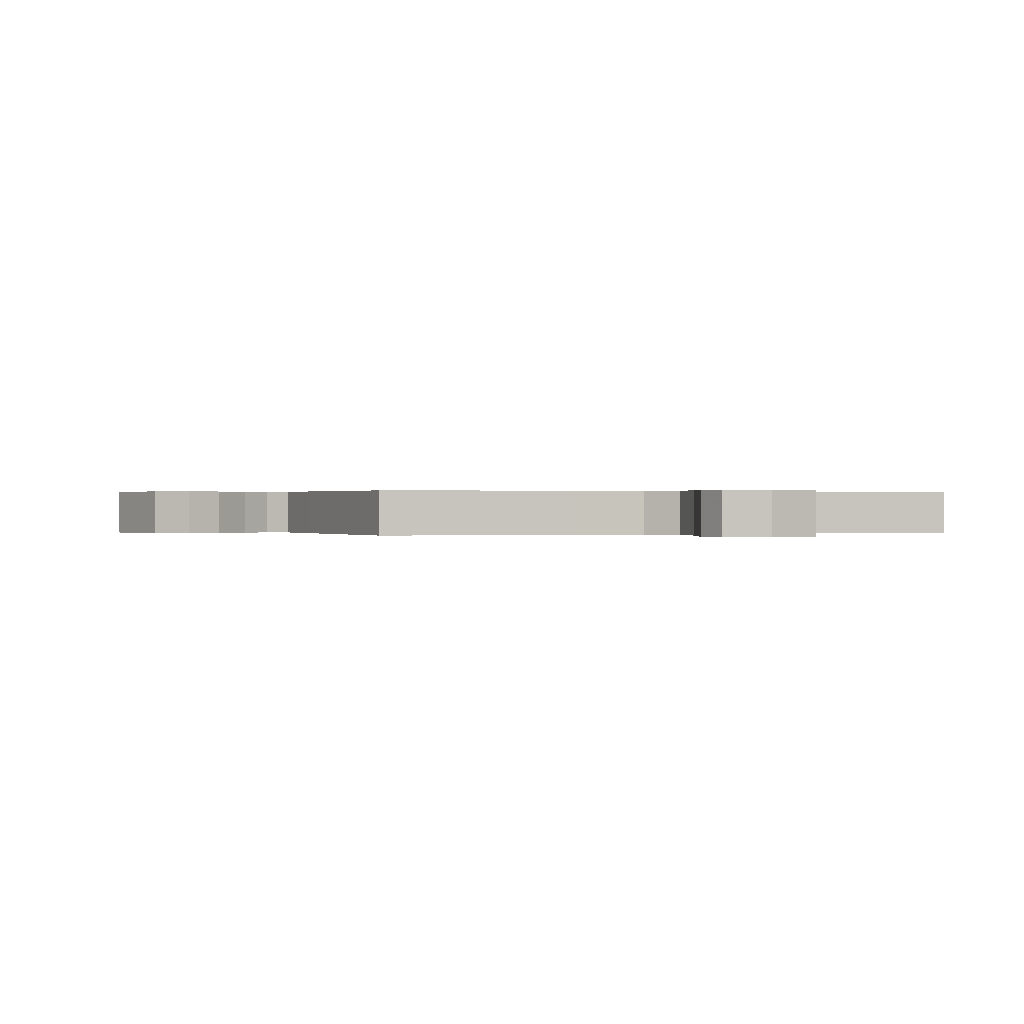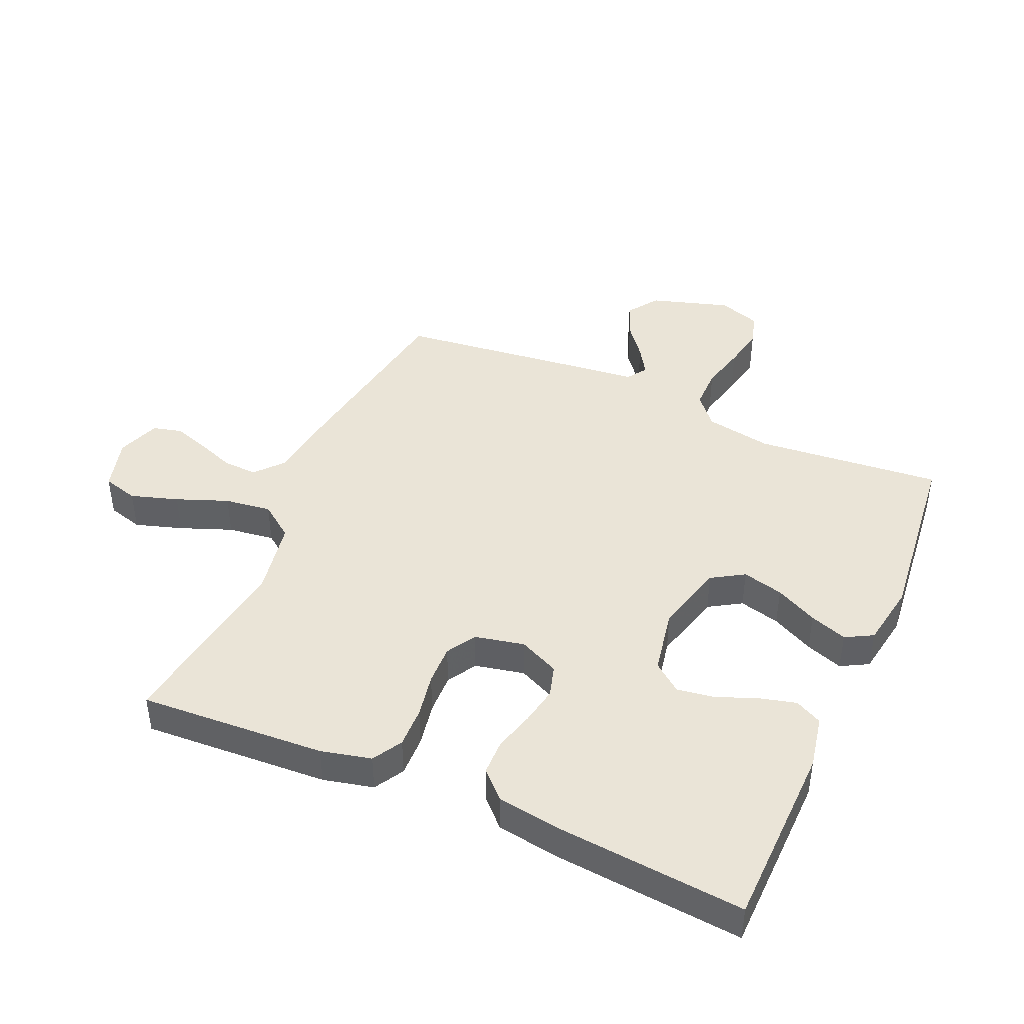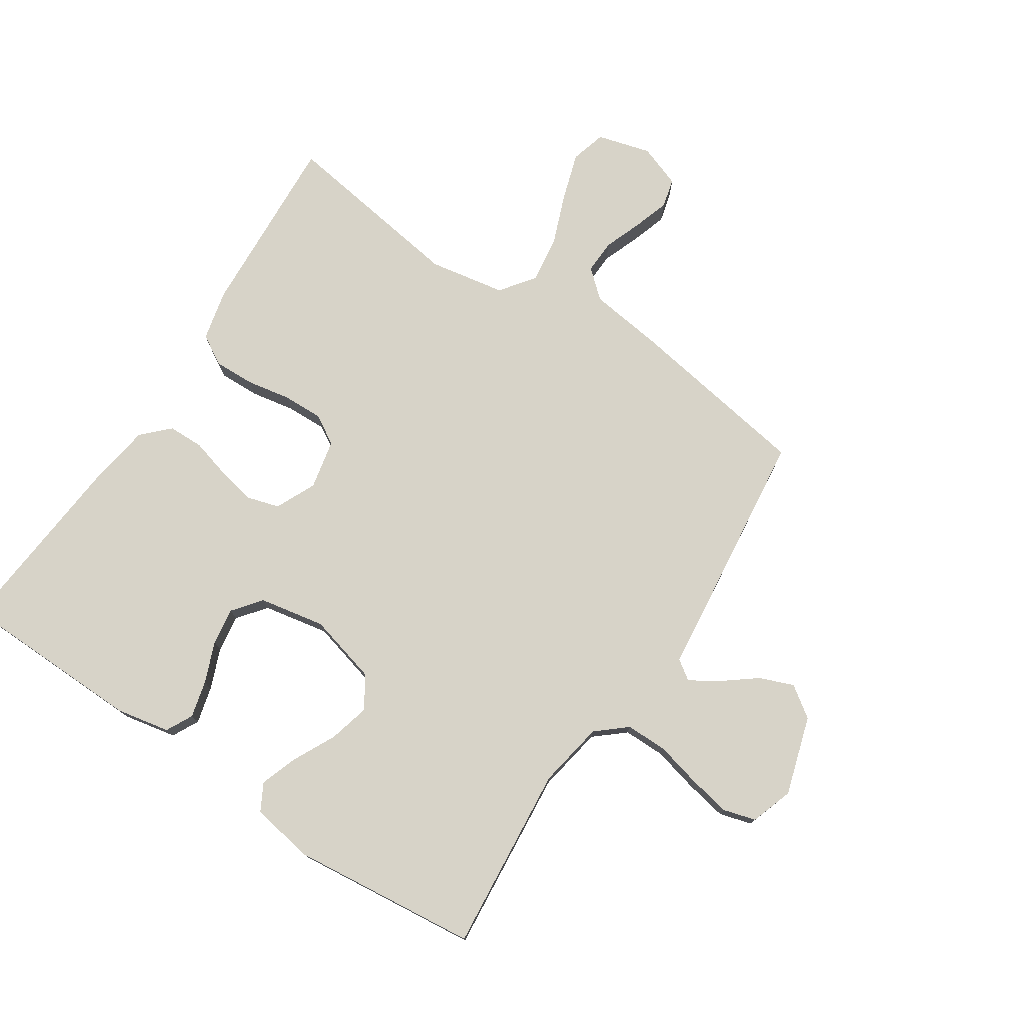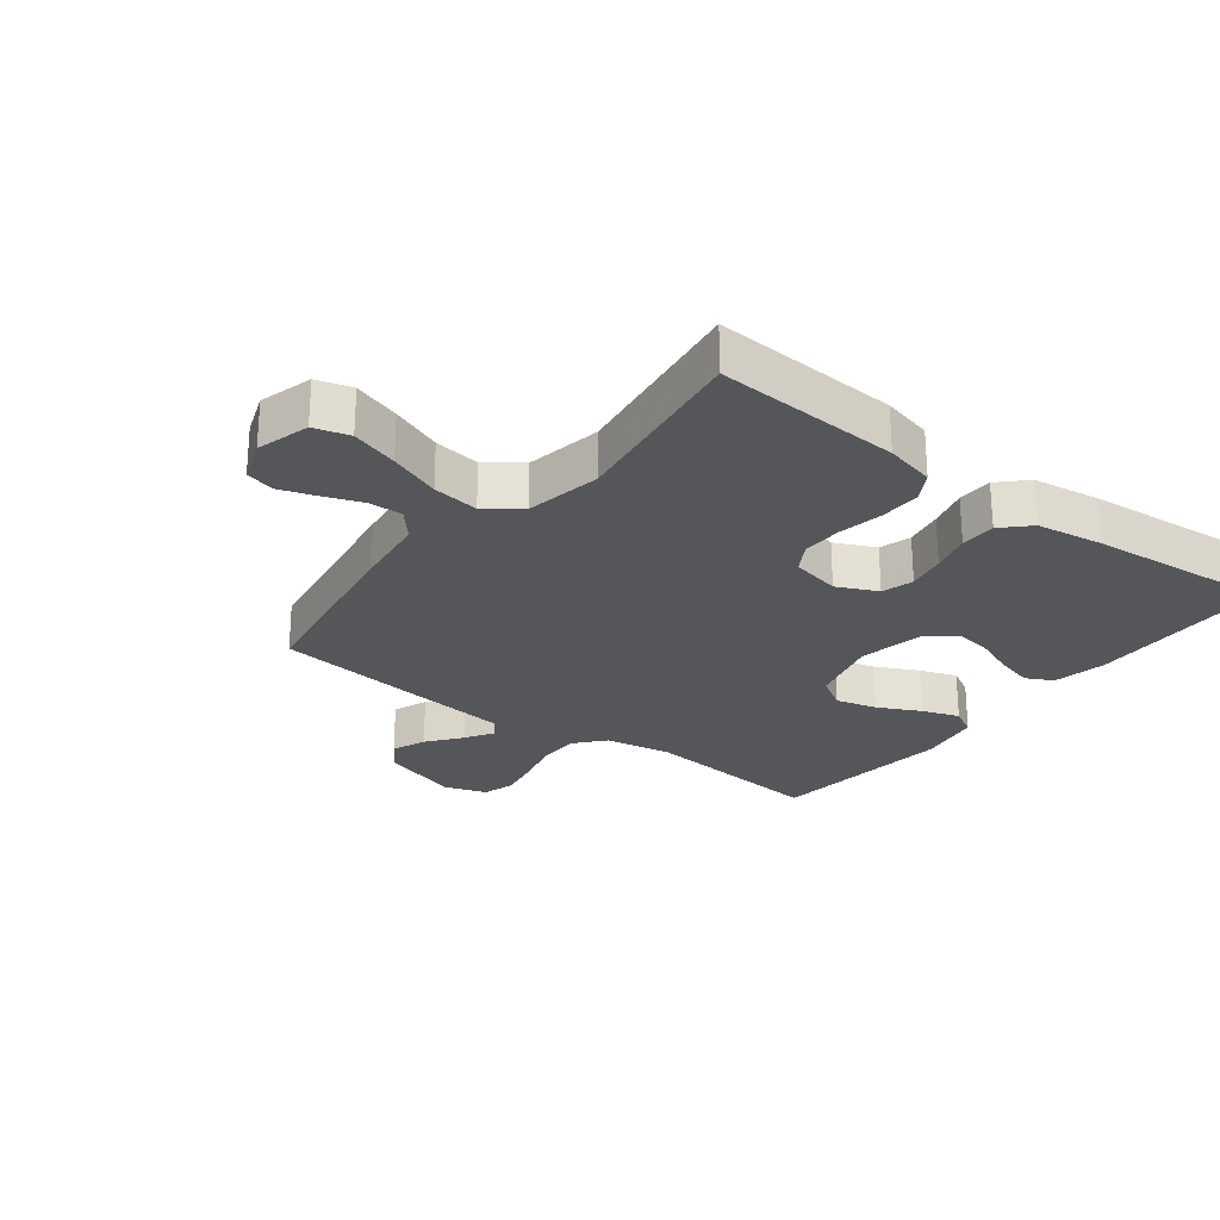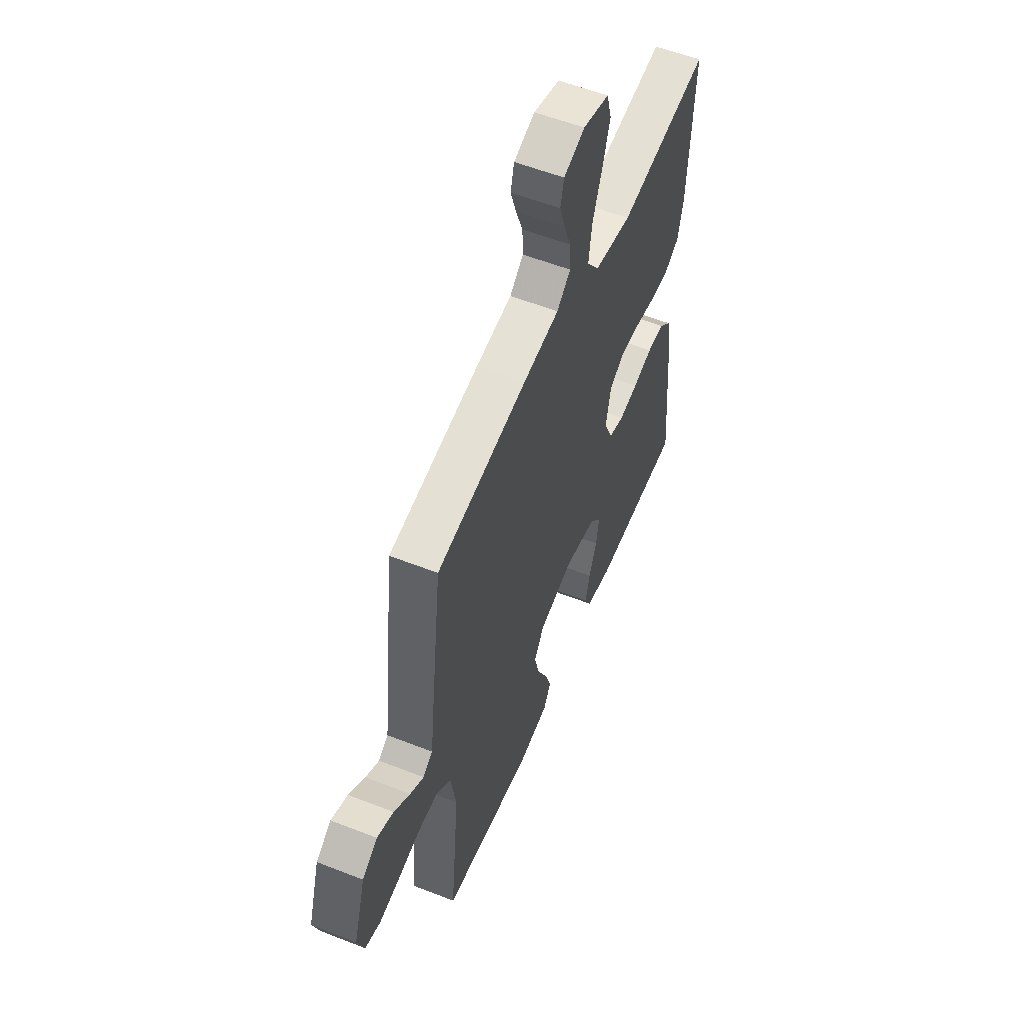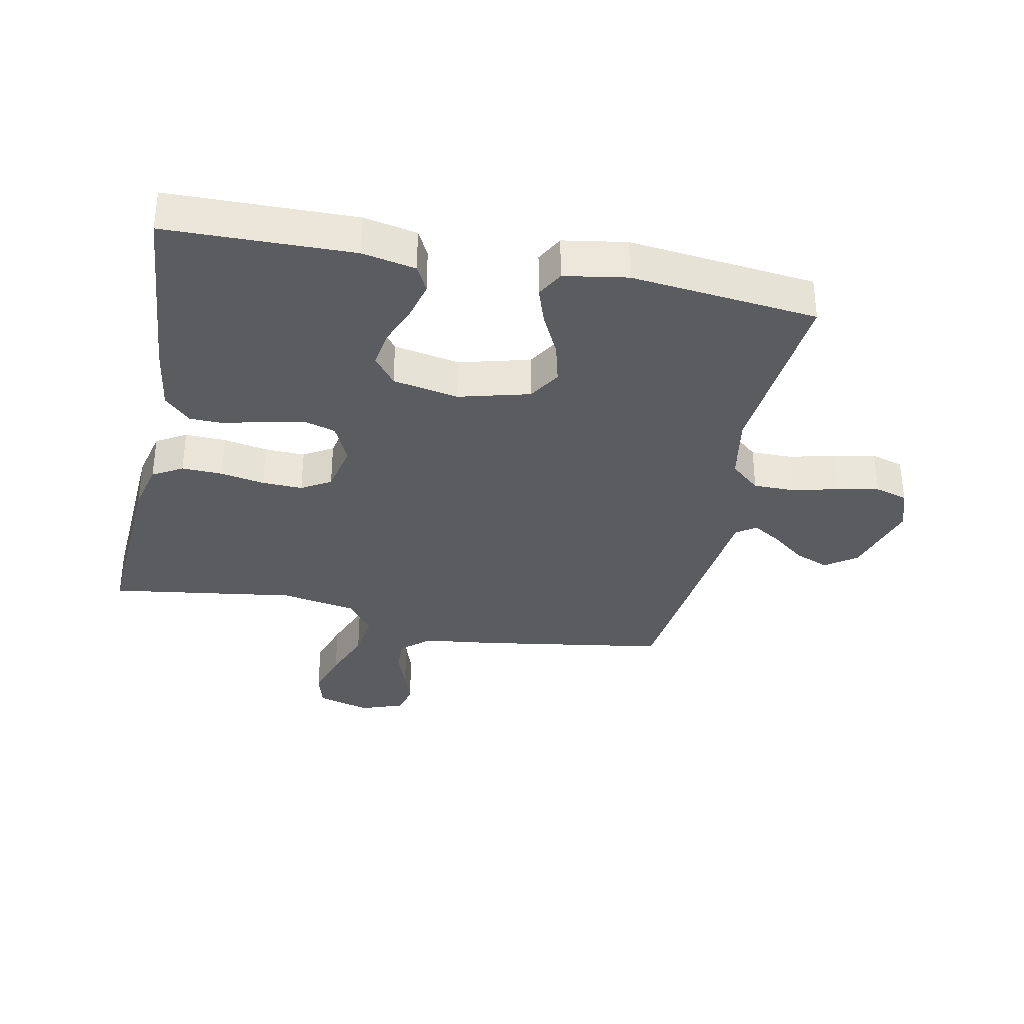
<metadata>
{"format":"obj","ext":"obj","renderer":"f3d","projection":"perspective","resolution":1024,"background":"white","views":[{"elev":0.2,"azim":-19.5,"up":"+Y"},{"elev":43.6,"azim":113.7,"up":"+Y"},{"elev":76.5,"azim":-146.6,"up":"+Y"},{"elev":-25.6,"azim":52.4,"up":"+Y"},{"elev":56.0,"azim":-67.6,"up":"+Z"},{"elev":-34.3,"azim":168.5,"up":"+Y"}]}
</metadata>
<code>
v -0.5 0.07 -0.5
v -0.472 0.07 -0.2
v -0.491 0.07 -0.093
v -0.539 0.07 -0.052
v -0.606 0.07 -0.052
v -0.679 0.07 -0.07
v -0.747 0.07 -0.083
v -0.799 0.07 -0.068
v -0.822 0.07 0
v -0.783 0.07 0.127
v -0.733 0.07 0.162
v -0.678 0.07 0.14
v -0.624 0.07 0.098
v -0.579 0.07 0.07
v -0.547 0.07 0.092
v -0.535 0.07 0.2
v -0.5 0.07 0.5
v -0.2 0.07 0.548
v -0.082 0.07 0.563
v -0.037 0.07 0.602
v -0.039 0.07 0.657
v -0.062 0.07 0.718
v -0.081 0.07 0.776
v -0.069 0.07 0.823
v 0 0.07 0.848
v 0.086 0.07 0.824
v 0.102 0.07 0.767
v 0.078 0.07 0.691
v 0.046 0.07 0.608
v 0.036 0.07 0.533
v 0.077 0.07 0.478
v 0.2 0.07 0.456
v 0.5 0.07 0.5
v 0.483 0.07 0.2
v 0.464 0.07 0.119
v 0.416 0.07 0.091
v 0.35 0.07 0.093
v 0.279 0.07 0.106
v 0.214 0.07 0.108
v 0.167 0.07 0.08
v 0.15 0.07 0
v 0.18 0.07 -0.065
v 0.231 0.07 -0.08
v 0.293 0.07 -0.068
v 0.358 0.07 -0.05
v 0.415 0.07 -0.051
v 0.457 0.07 -0.093
v 0.473 0.07 -0.2
v 0.5 0.07 -0.5
v 0.2 0.07 -0.506
v 0.114 0.07 -0.489
v 0.092 0.07 -0.446
v 0.107 0.07 -0.387
v 0.133 0.07 -0.321
v 0.142 0.07 -0.261
v 0.106 0.07 -0.215
v 0 0.07 -0.195
v -0.114 0.07 -0.225
v -0.146 0.07 -0.277
v -0.129 0.07 -0.343
v -0.095 0.07 -0.411
v -0.074 0.07 -0.471
v -0.098 0.07 -0.515
v -0.2 0.07 -0.532
v -0.5 0 -0.5
v -0.472 0 -0.2
v -0.491 0 -0.093
v -0.539 0 -0.052
v -0.606 0 -0.052
v -0.679 0 -0.07
v -0.747 0 -0.083
v -0.799 0 -0.068
v -0.822 0 0
v -0.783 0 0.127
v -0.733 0 0.162
v -0.678 0 0.14
v -0.624 0 0.098
v -0.579 0 0.07
v -0.547 0 0.092
v -0.535 0 0.2
v -0.5 0 0.5
v -0.2 0 0.548
v -0.082 0 0.563
v -0.037 0 0.602
v -0.039 0 0.657
v -0.062 0 0.718
v -0.081 0 0.776
v -0.069 0 0.823
v 0 0 0.848
v 0.086 0 0.824
v 0.102 0 0.767
v 0.078 0 0.691
v 0.046 0 0.608
v 0.036 0 0.533
v 0.077 0 0.478
v 0.2 0 0.456
v 0.5 0 0.5
v 0.483 0 0.2
v 0.464 0 0.119
v 0.416 0 0.091
v 0.35 0 0.093
v 0.279 0 0.106
v 0.214 0 0.108
v 0.167 0 0.08
v 0.15 0 0
v 0.18 0 -0.065
v 0.231 0 -0.08
v 0.293 0 -0.068
v 0.358 0 -0.05
v 0.415 0 -0.051
v 0.457 0 -0.093
v 0.473 0 -0.2
v 0.5 0 -0.5
v 0.2 0 -0.506
v 0.114 0 -0.489
v 0.092 0 -0.446
v 0.107 0 -0.387
v 0.133 0 -0.321
v 0.142 0 -0.261
v 0.106 0 -0.215
v 0 0 -0.195
v -0.114 0 -0.225
v -0.146 0 -0.277
v -0.129 0 -0.343
v -0.095 0 -0.411
v -0.074 0 -0.471
v -0.098 0 -0.515
v -0.2 0 -0.532
f 63 64 1 2
f 60 61 62 63
f 59 60 63 2
f 58 59 2 3
f 57 58 3 4
f 56 57 4
f 51 52 53 54
f 51 54 55
f 50 51 55
f 49 50 55
f 48 49 55 56
f 44 45 46 47
f 43 44 47 48
f 42 43 48 56
f 35 36 37 38
f 35 38 39
f 32 33 34 35
f 31 32 35 39
f 30 31 39 40
f 26 27 28 29
f 24 25 26 29
f 24 29 30
f 21 22 23 24
f 21 24 30 40
f 16 17 18 19
f 15 16 19
f 15 19 20
f 10 11 12 13
f 10 13 14
f 9 10 14
f 8 9 14
f 5 6 7 8
f 5 8 14
f 4 5 14 15
f 41 42 56 4
f 20 21 40 41
f 4 15 20 41
f 66 65 128 127
f 127 126 125 124
f 66 127 124 123
f 67 66 123 122
f 68 67 122 121
f 68 121 120
f 118 117 116 115
f 119 118 115
f 119 115 114
f 119 114 113
f 120 119 113 112
f 111 110 109 108
f 112 111 108 107
f 120 112 107 106
f 102 101 100 99
f 103 102 99
f 99 98 97 96
f 103 99 96 95
f 104 103 95 94
f 93 92 91 90
f 93 90 89 88
f 94 93 88
f 88 87 86 85
f 104 94 88 85
f 83 82 81 80
f 83 80 79
f 84 83 79
f 77 76 75 74
f 78 77 74
f 78 74 73
f 78 73 72
f 72 71 70 69
f 78 72 69
f 79 78 69 68
f 68 120 106 105
f 105 104 85 84
f 105 84 79 68
f 1 65 66 2
f 2 66 67 3
f 3 67 68 4
f 4 68 69 5
f 5 69 70 6
f 6 70 71 7
f 7 71 72 8
f 8 72 73 9
f 9 73 74 10
f 10 74 75 11
f 11 75 76 12
f 12 76 77 13
f 13 77 78 14
f 14 78 79 15
f 15 79 80 16
f 16 80 81 17
f 17 81 82 18
f 18 82 83 19
f 19 83 84 20
f 20 84 85 21
f 21 85 86 22
f 22 86 87 23
f 23 87 88 24
f 24 88 89 25
f 25 89 90 26
f 26 90 91 27
f 27 91 92 28
f 28 92 93 29
f 29 93 94 30
f 30 94 95 31
f 31 95 96 32
f 32 96 97 33
f 33 97 98 34
f 34 98 99 35
f 35 99 100 36
f 36 100 101 37
f 37 101 102 38
f 38 102 103 39
f 39 103 104 40
f 40 104 105 41
f 41 105 106 42
f 42 106 107 43
f 43 107 108 44
f 44 108 109 45
f 45 109 110 46
f 46 110 111 47
f 47 111 112 48
f 48 112 113 49
f 49 113 114 50
f 50 114 115 51
f 51 115 116 52
f 52 116 117 53
f 53 117 118 54
f 54 118 119 55
f 55 119 120 56
f 56 120 121 57
f 57 121 122 58
f 58 122 123 59
f 59 123 124 60
f 60 124 125 61
f 61 125 126 62
f 62 126 127 63
f 63 127 128 64
f 64 128 65 1

</code>
